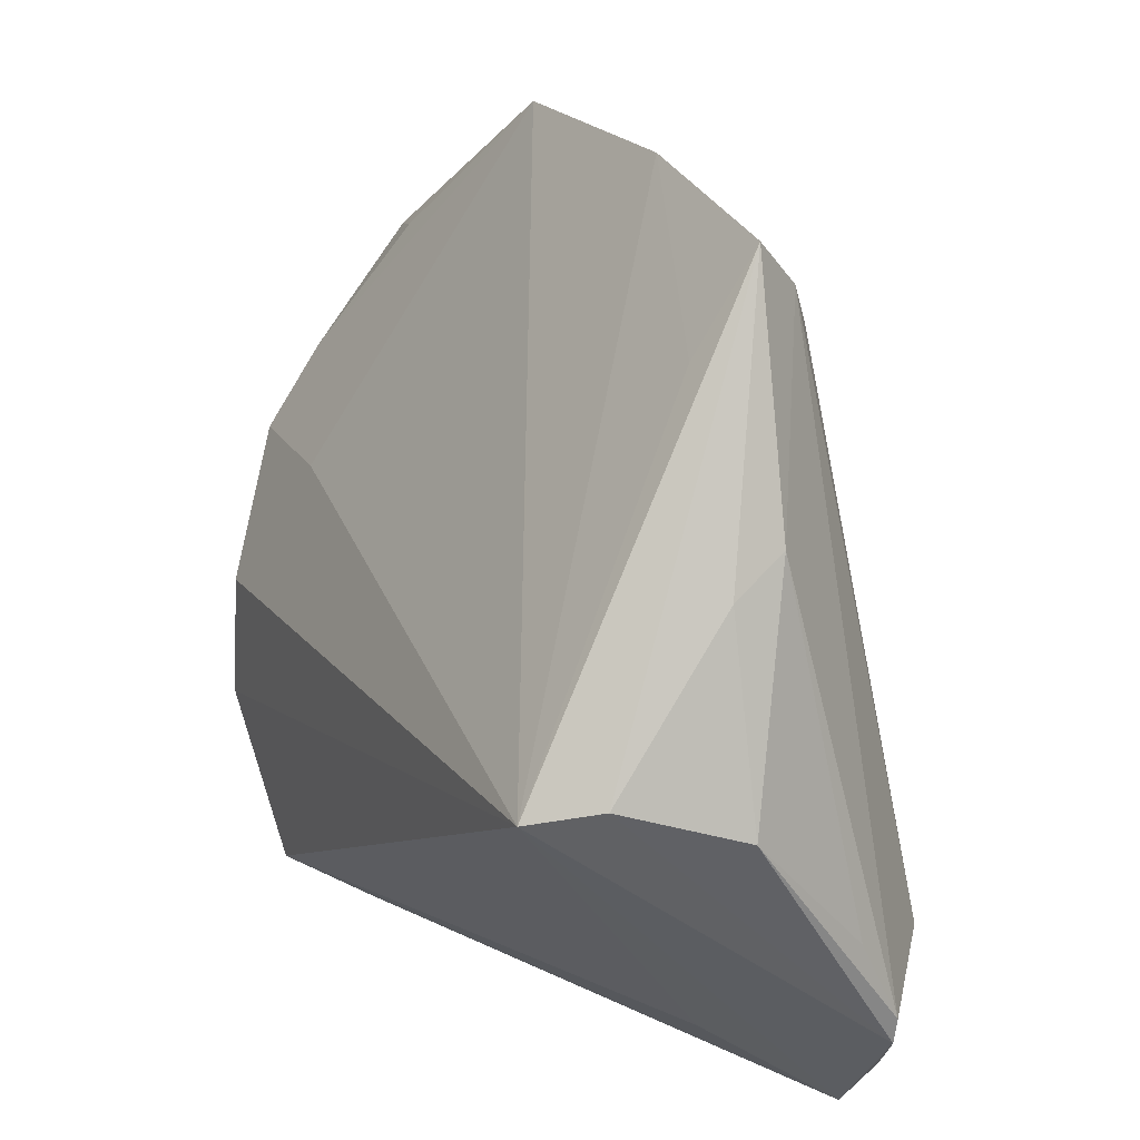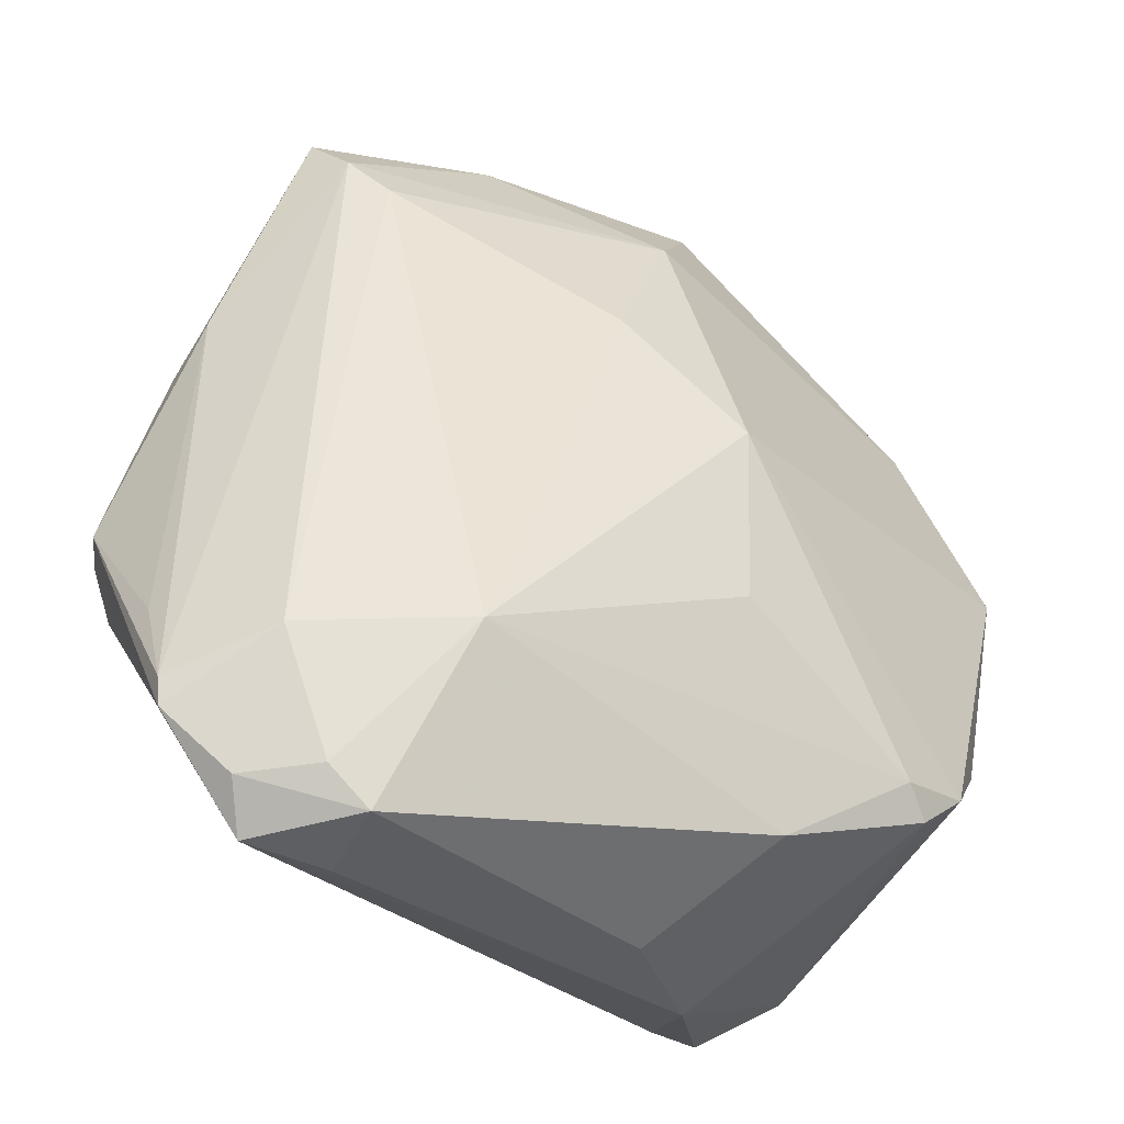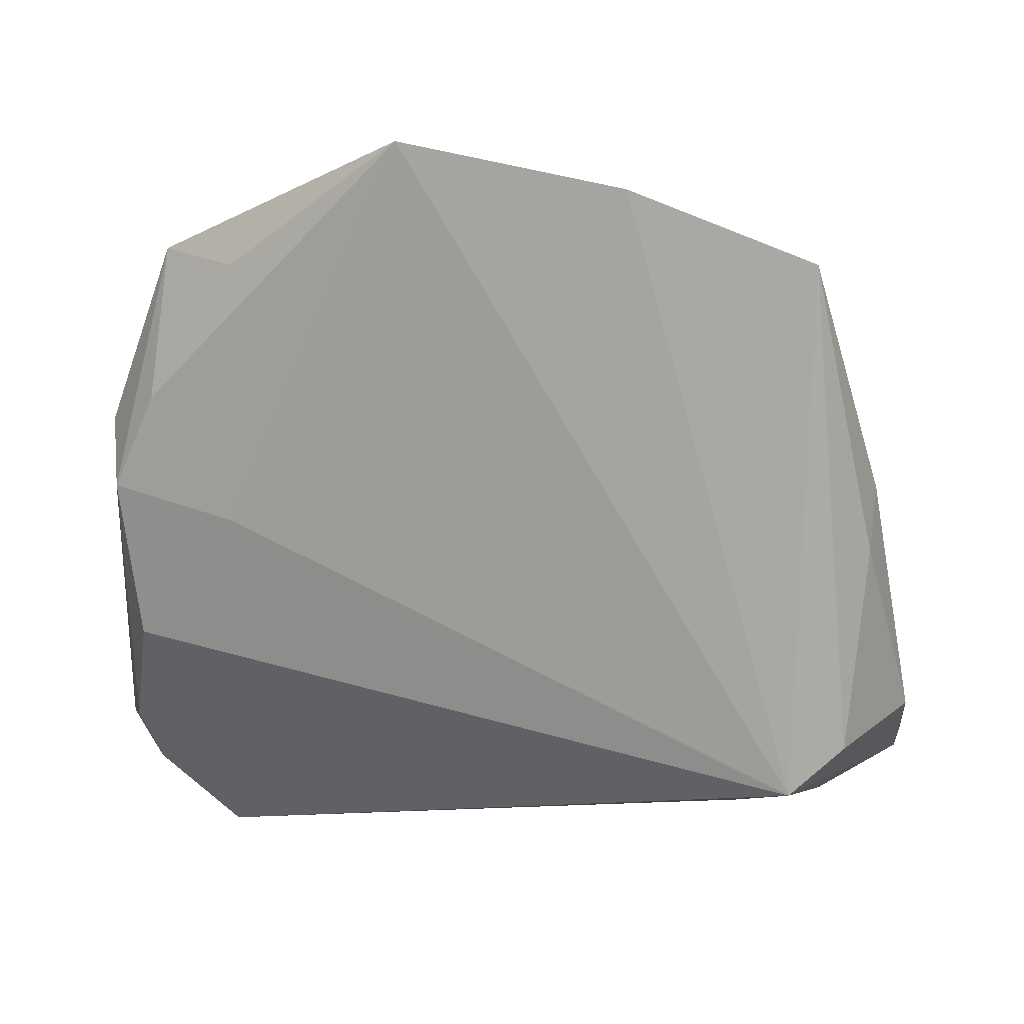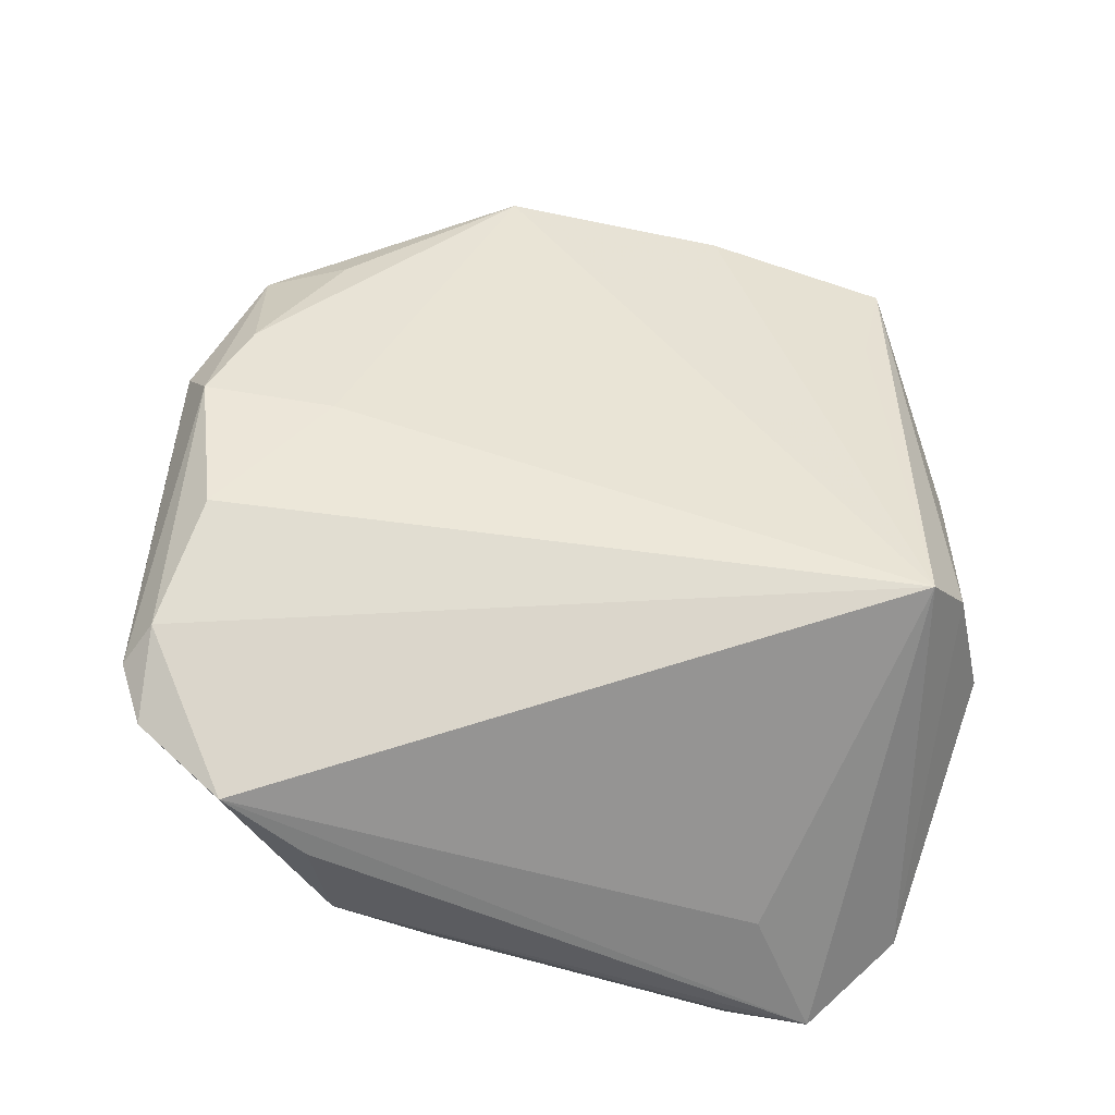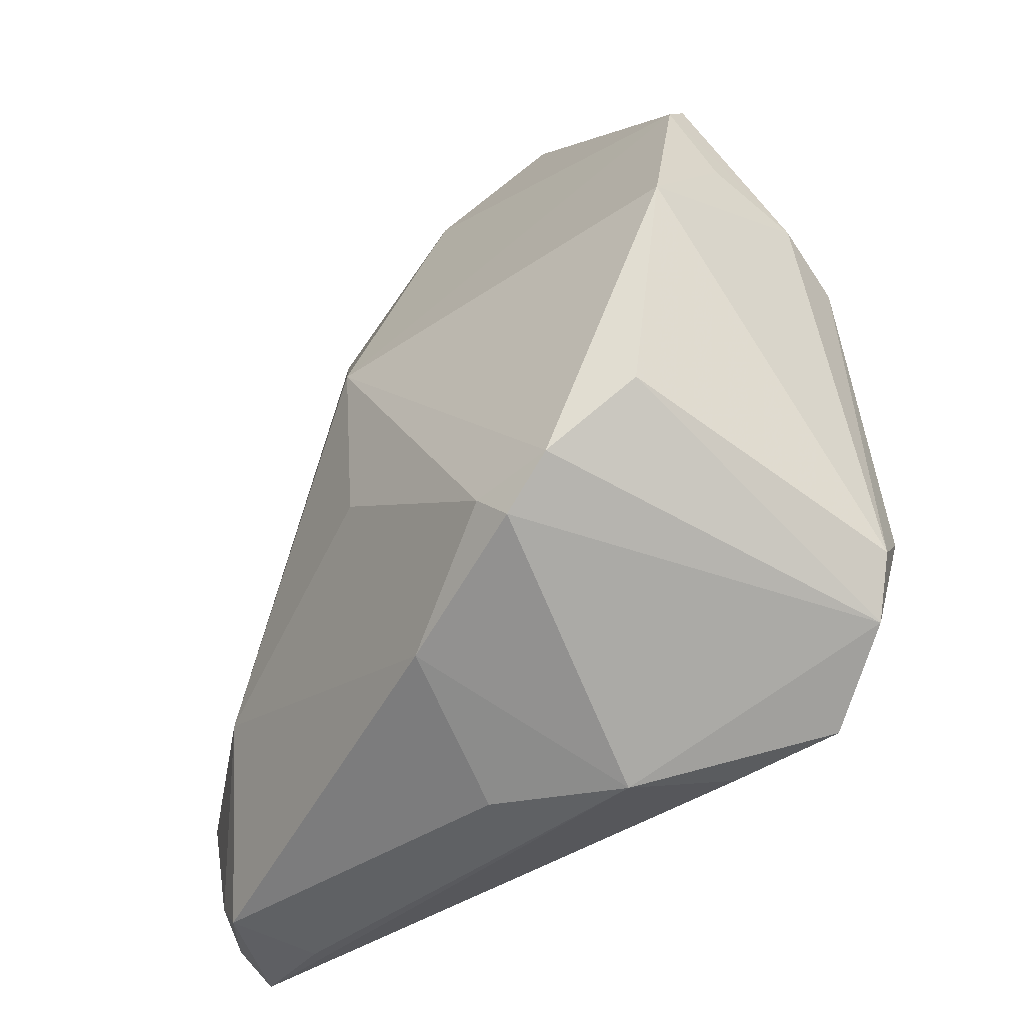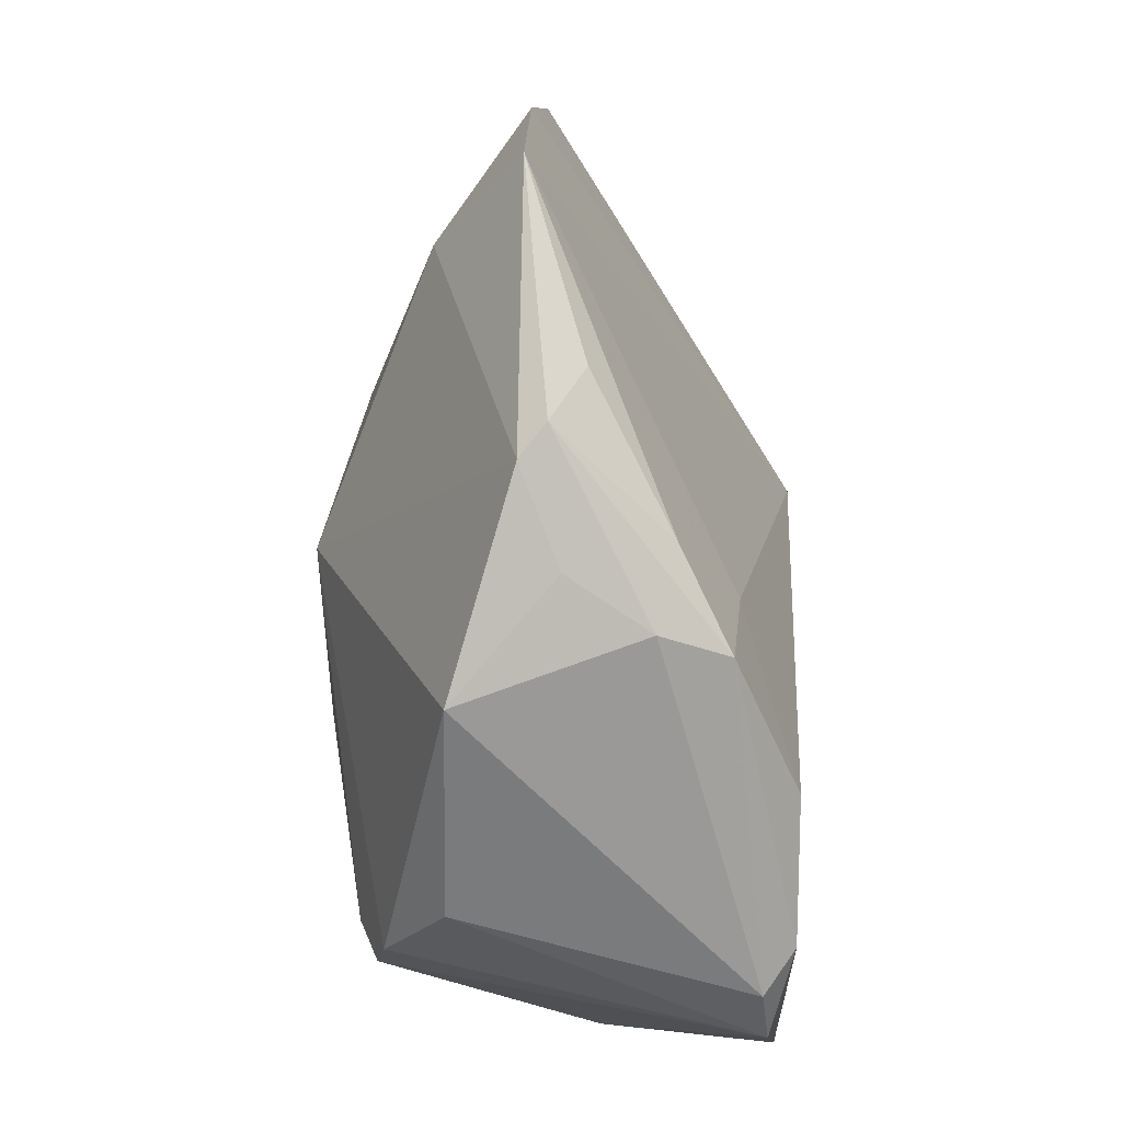
<metadata>
{"format":"obj","ext":"obj","renderer":"f3d","projection":"perspective","resolution":1024,"background":"white","views":[{"elev":21.8,"azim":64.6,"up":"+Y"},{"elev":-32.0,"azim":153.9,"up":"+Y"},{"elev":43.2,"azim":21.7,"up":"+Y"},{"elev":68.9,"azim":10.8,"up":"+Z"},{"elev":-40.2,"azim":-115.7,"up":"+Y"},{"elev":19.6,"azim":-86.4,"up":"+Y"}]}
</metadata>
<code>
v -0.0436 0.02541 0.01477
v -0.01712 -0.03382 -0.02021
v 0.03337 0.04982 -0.009799
v 0.01251 0.05985 -0.004259
v -0.04678 0.01428 0.02069
v -0.006656 -0.0435 -0.00605
v -0.007675 0.04777 -0.01386
v -0.04837 0.03548 -0.001336
v 0.04665 0.02644 -0.0019
v 0.02241 -0.02085 -0.02806
v 0.04819 0.02231 0.004849
v 0.05547 -0.001217 0.00547
v 0.03195 -0.04284 -0.02285
v -0.04284 -0.03177 0.02531
v -0.03676 -0.0271 -0.0182
v 0.04472 -0.03901 -0.01729
v -0.05031 -0.01433 -0.008996
v 0.0422 -0.02371 -0.02278
v 0.0361 0.05573 -0.003951
v -0.02997 0.01443 0.02127
v -0.04366 -0.02024 0.0281
v 0.05255 -0.01786 -0.009463
v -0.05576 0.0115 -0.0082
v 0.0367 -0.03839 -0.02265
v -0.01012 0.01218 -0.02782
v 0.03537 0.04376 0.003492
v -0.03111 -0.0391 0.0263
v 0.003217 0.02721 -0.02274
v -0.03587 0.0418 0.005067
v 0.03162 -0.04468 -0.01197
v 0.0336 -0.03576 6.459e-05
v -0.041 -0.003507 0.0281
v -0.04308 -0.02226 -0.01657
v -0.02095 -0.04173 0.01842
v 0.05112 0.0036 0.02003
v -0.03366 -0.02367 -0.02044
v -0.05081 0.0245 0.003242
v 0.05235 -0.02843 -0.01453
v 0.05201 -0.03162 -0.01431
v -0.04665 -0.02465 0.02459
v 0.0424 -0.04432 -0.01368
v 0.0467 0.00181 0.0281
v 0.02932 0.04419 -0.01347
v -0.01024 -0.008849 -0.02646
v -0.01822 -0.04468 0.005939
v -0.01634 0.06009 -0.002948
v -0.05085 0.01809 0.01279
v -0.04665 0.03905 0.001633
f 41 42 31
f 27 31 42
f 41 31 27
f 23 17 40
f 41 45 30
f 45 6 30
f 4 46 42
f 7 46 4
f 40 17 14
f 15 45 14
f 45 27 14
f 42 32 21
f 21 27 42
f 21 14 27
f 40 14 21
f 21 5 40
f 32 5 21
f 34 45 41
f 41 27 34
f 34 27 45
f 8 7 25
f 25 23 8
f 8 46 7
f 48 46 8
f 10 43 18
f 10 44 25
f 39 42 41
f 18 38 39
f 38 12 39
f 24 10 18
f 26 42 19
f 19 4 26
f 26 4 42
f 3 43 7
f 7 4 3
f 3 4 19
f 18 43 3
f 3 38 18
f 48 5 1
f 1 5 46
f 47 5 48
f 48 8 47
f 47 23 40
f 40 5 47
f 42 46 20
f 46 5 20
f 20 32 42
f 20 5 32
f 15 14 33
f 33 14 17
f 17 23 33
f 33 23 25
f 28 10 25
f 43 10 28
f 25 7 28
f 7 43 28
f 9 3 19
f 38 3 9
f 19 11 9
f 9 11 12
f 42 39 35
f 35 39 12
f 12 11 35
f 19 42 35
f 35 11 19
f 10 24 13
f 13 30 6
f 41 30 13
f 18 39 16
f 16 24 18
f 16 39 41
f 41 13 16
f 16 13 24
f 29 46 48
f 48 1 29
f 29 1 46
f 37 8 23
f 23 47 37
f 37 47 8
f 22 12 38
f 38 9 22
f 22 9 12
f 10 13 2
f 2 13 6
f 2 45 15
f 2 6 45
f 44 10 36
f 10 2 36
f 36 2 15
f 25 44 36
f 15 33 36
f 36 33 25

</code>
